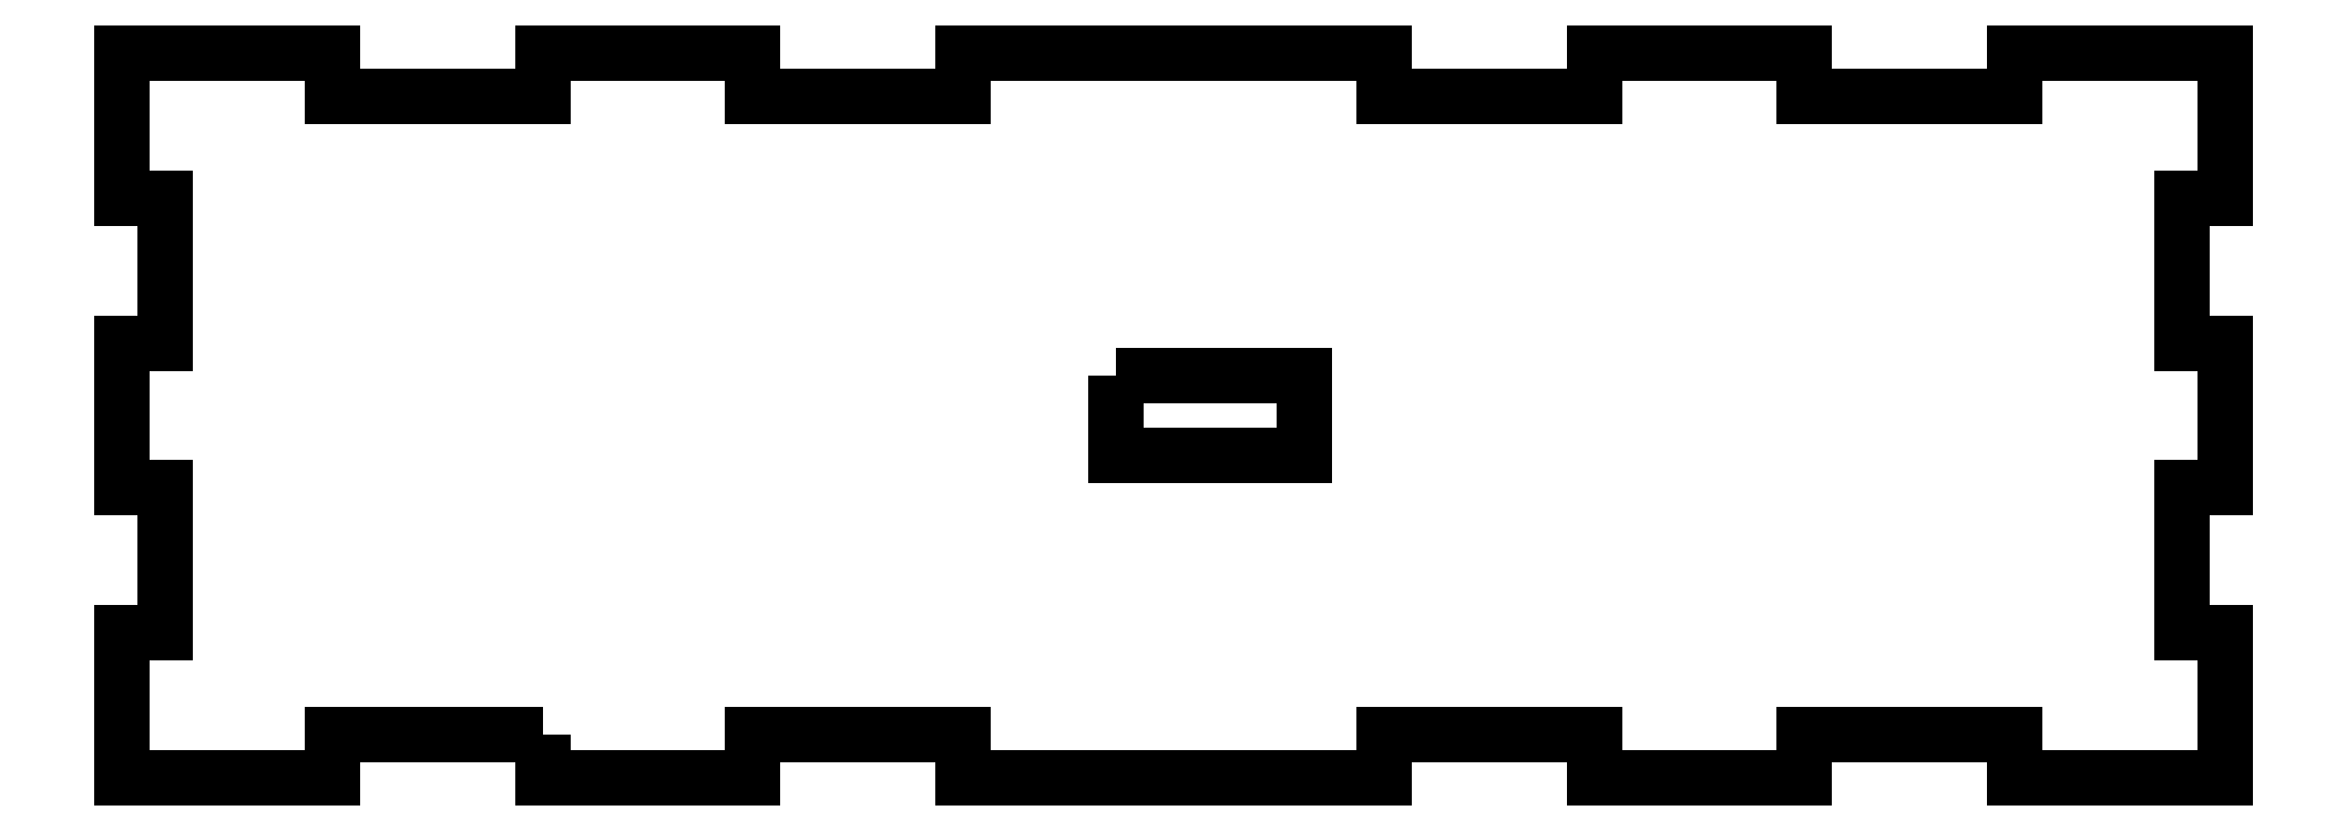
<metadata>
{"format":"dxf","ext":"dxf","renderer":"ezdxf+matplotlib","layout":"modelspace","background":"white","min_lineweight":24,"dpi":150}
</metadata>
<code>
0
SECTION
2
ENTITIES
0
LWPOLYLINE
8
0
90
52
70
1
43
0
10
-92
20
-44
10
-92
20
-50
10
-63
20
-50
10
-63
20
-44
10
-34
20
-44
10
-34
20
-50
10
24
20
-50
10
24
20
-44
10
53
20
-44
10
53
20
-50
10
82
20
-50
10
82
20
-44
10
111
20
-44
10
111
20
-50
10
140
20
-50
10
140
20
-30
10
134
20
-30
10
134
20
-10
10
140
20
-10
10
140
20
10
10
134
20
10
10
134
20
30
10
140
20
30
10
140
20
50
10
111
20
50
10
111
20
44
10
82
20
44
10
82
20
50
10
53
20
50
10
53
20
44
10
24
20
44
10
24
20
50
10
-34
20
50
10
-34
20
44
10
-63
20
44
10
-63
20
50
10
-92
20
50
10
-92
20
44
10
-121
20
44
10
-121
20
50
10
-150
20
50
10
-150
20
30
10
-144
20
30
10
-144
20
10
10
-150
20
10
10
-150
20
-10
10
-144
20
-10
10
-144
20
-30
10
-150
20
-30
10
-150
20
-50
10
-121
20
-50
10
-121
20
-44
0
LWPOLYLINE
8
0
90
4
70
1
43
0
10
-13
20
5.5
10
13
20
5.5
10
13
20
-5.5
10
-13
20
-5.5
0
ENDSEC
0
EOF

</code>
